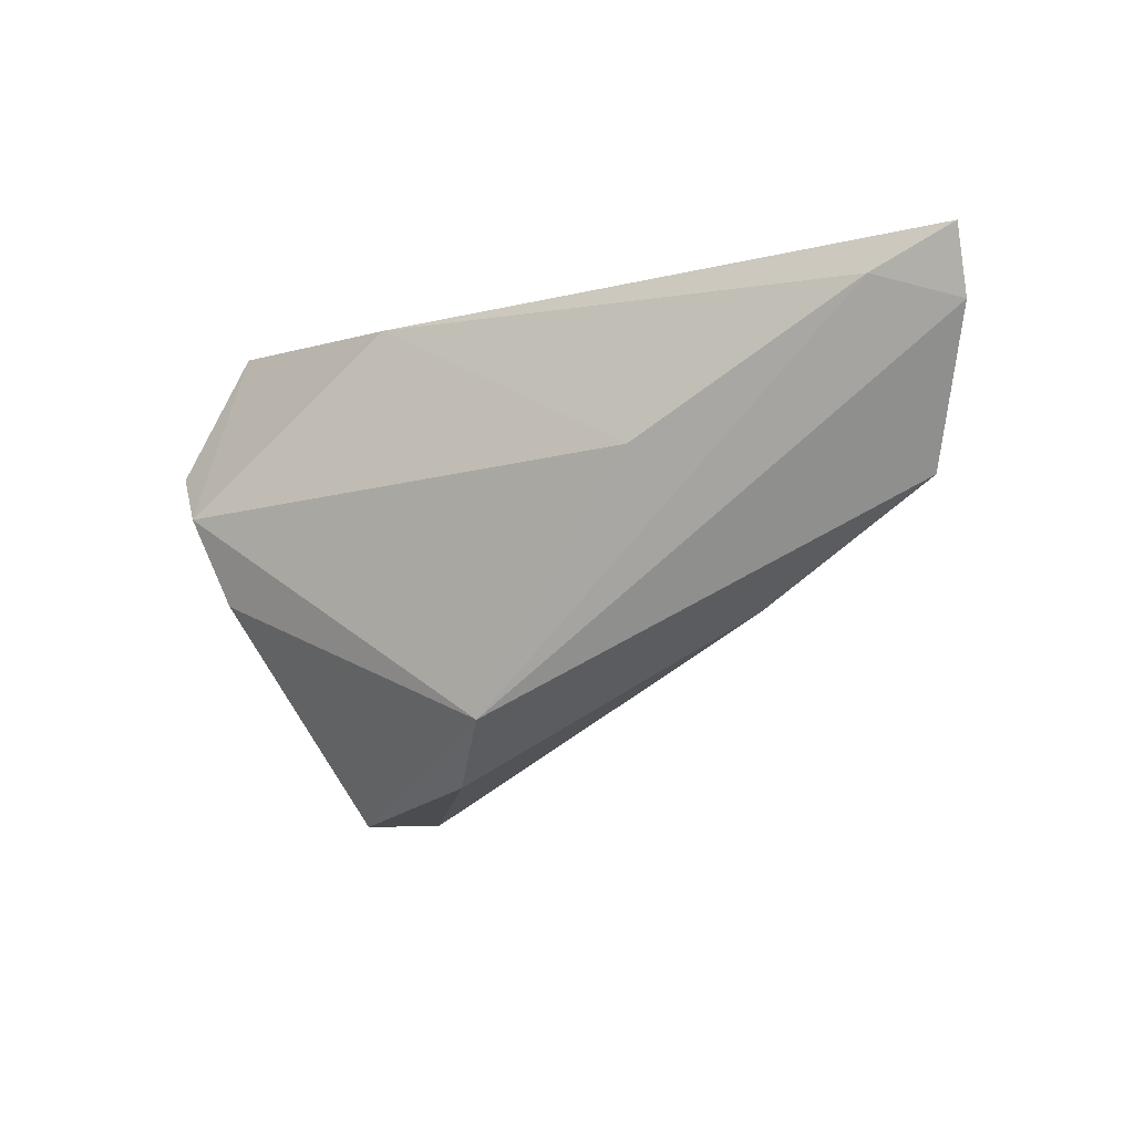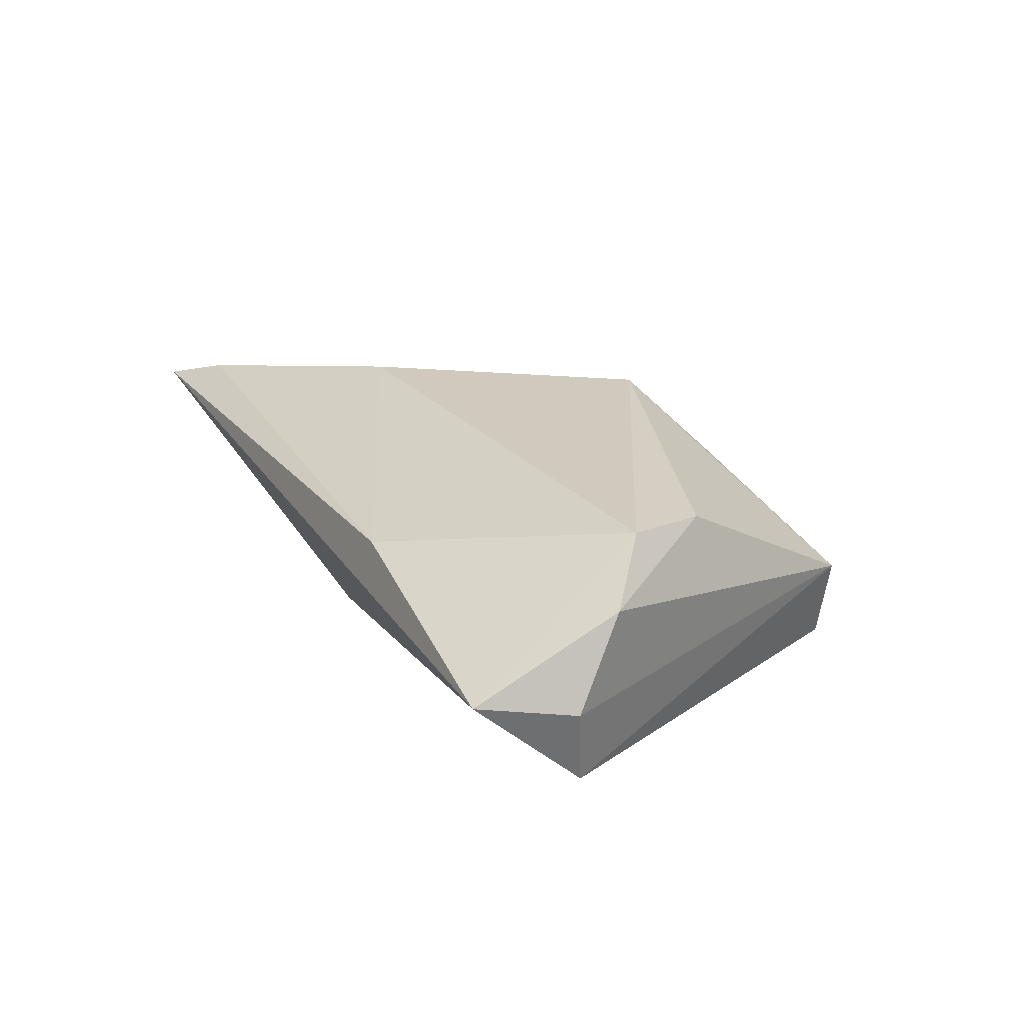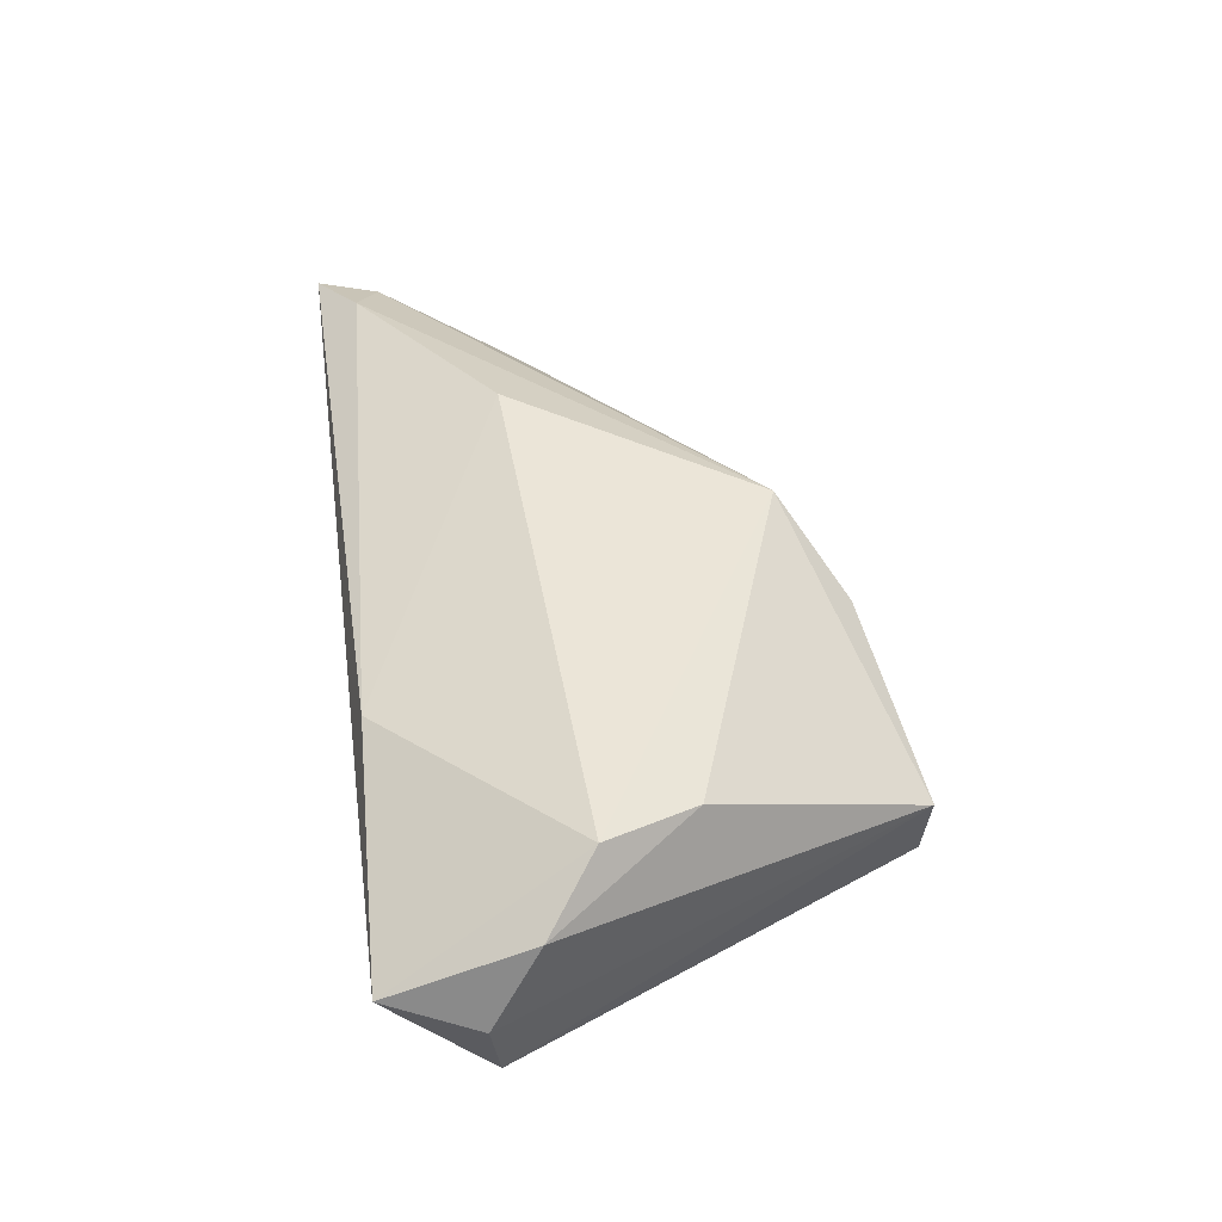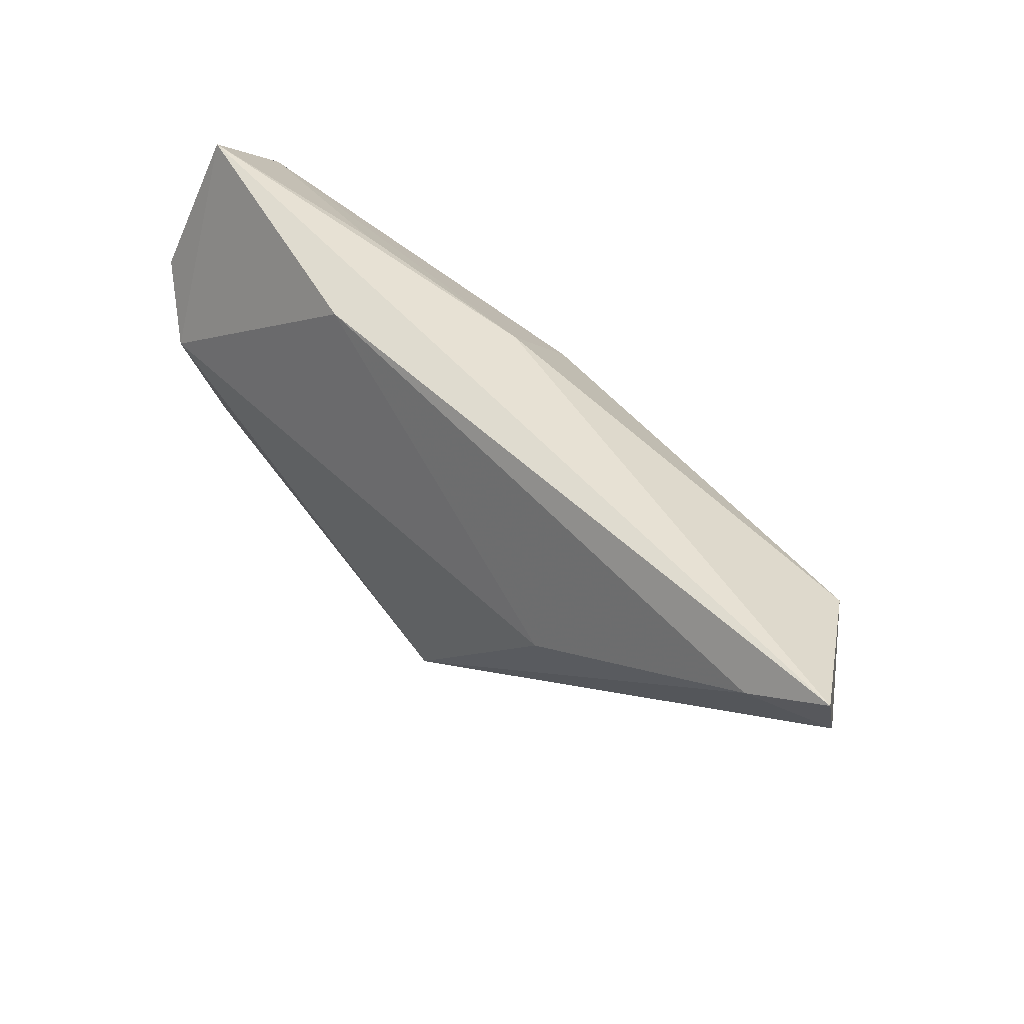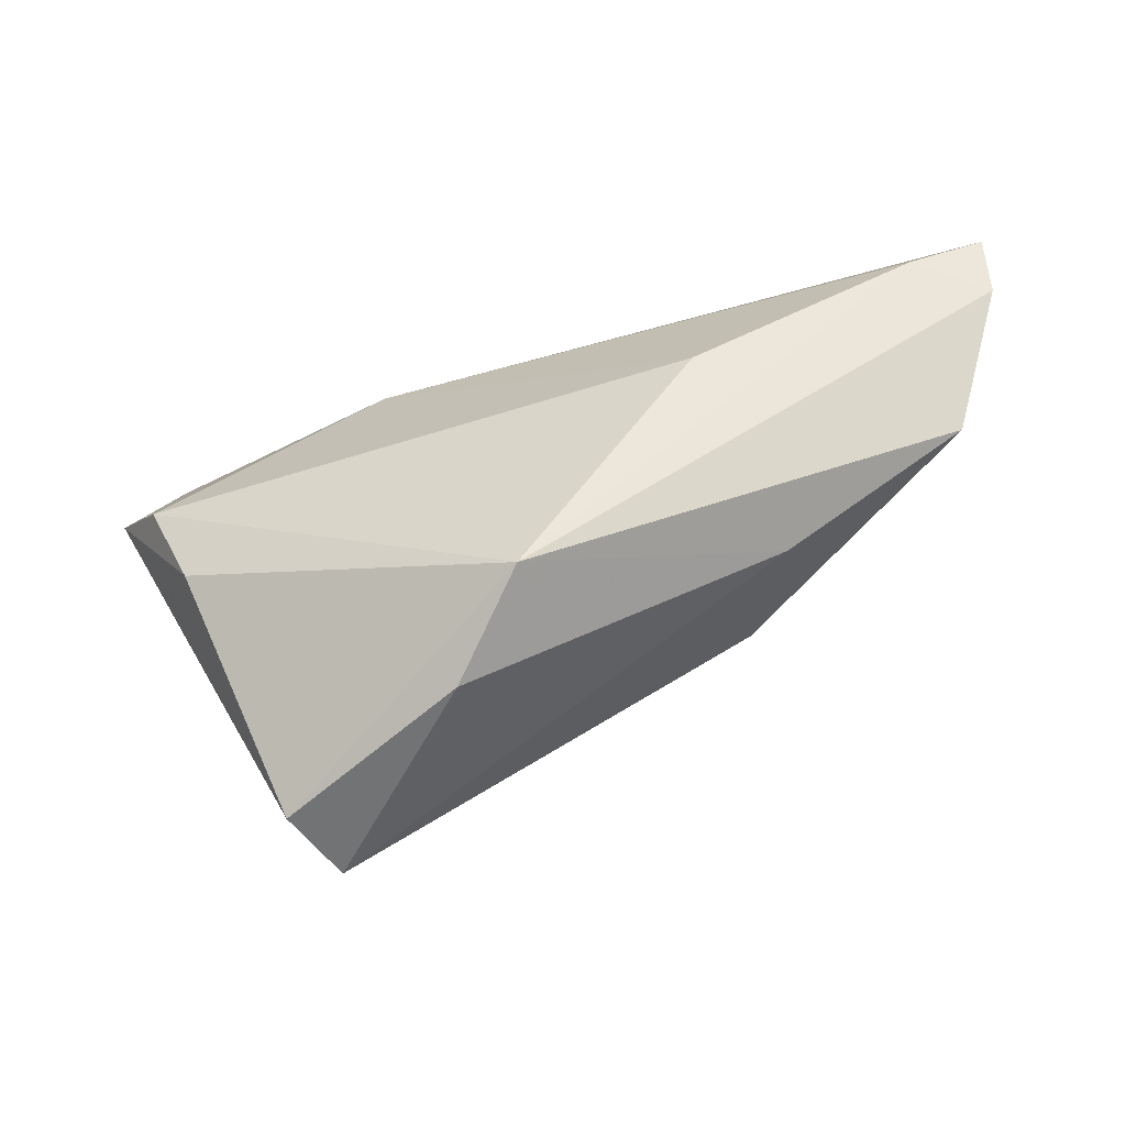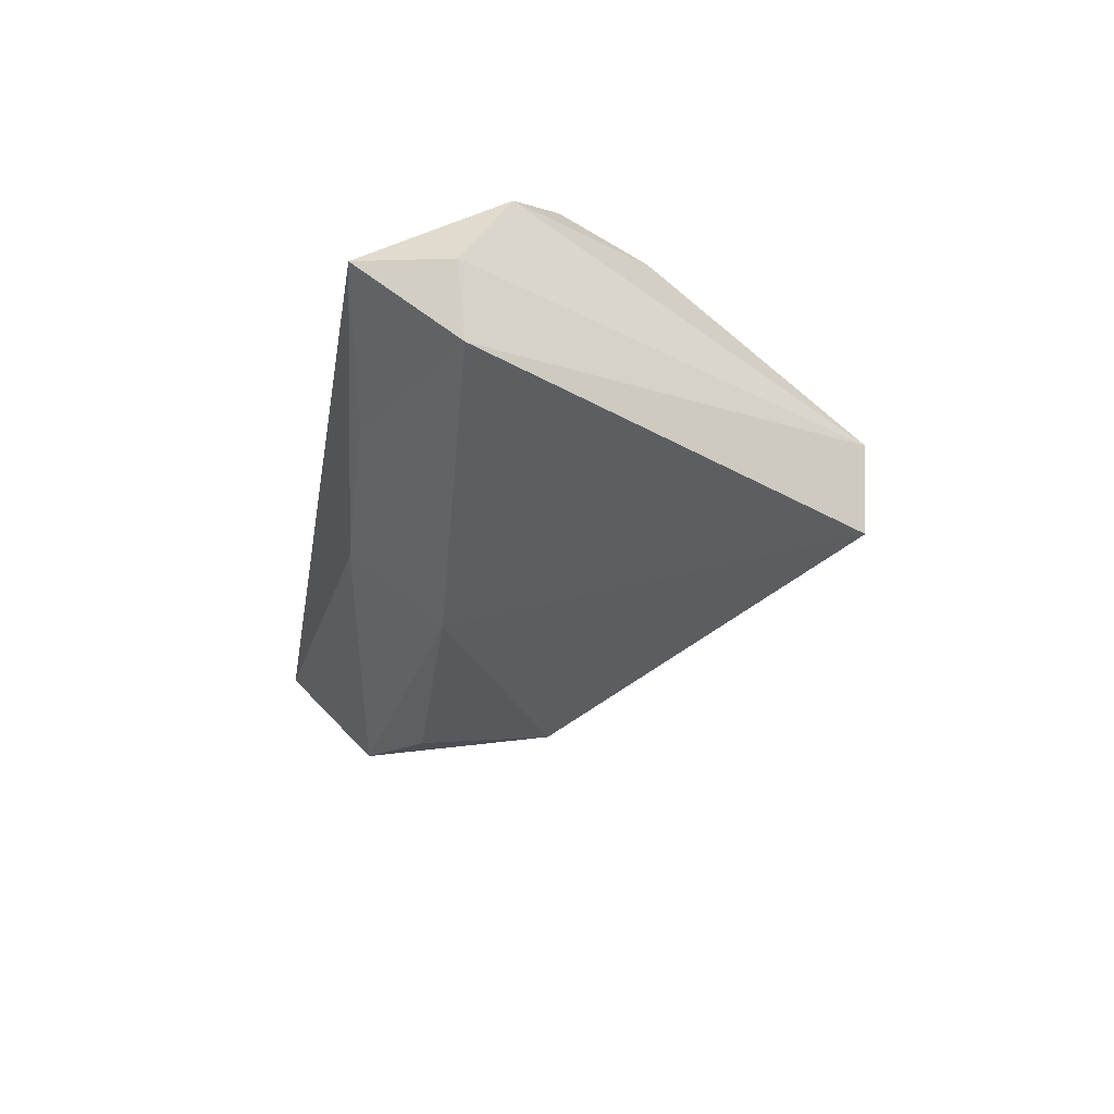
<metadata>
{"format":"obj","ext":"obj","renderer":"f3d","projection":"perspective","resolution":1024,"background":"white","views":[{"elev":-5.9,"azim":38.2,"up":"+Y"},{"elev":22.9,"azim":-116.5,"up":"+Z"},{"elev":45.7,"azim":-97.8,"up":"+Z"},{"elev":54.9,"azim":46.1,"up":"+Y"},{"elev":-49.6,"azim":18.0,"up":"+Y"},{"elev":-30.7,"azim":-99.5,"up":"+Z"}]}
</metadata>
<code>
v -0.003661 -0.03376 0.006972
v 0.02956 0.005785 0.0165
v 0.006884 -0.02558 0.0165
v -0.0545 0.0158 -0.0005826
v -0.01607 0.02635 0.008897
v -0.03873 -0.009405 0.01442
v 0.03554 -0.01275 -0.002393
v 0.05644 0.004337 -0.005227
v 0.05962 0.001612 -0.001844
v -0.05208 0.009384 0.01075
v -0.05254 0.01457 -0.01053
v -0.04993 0.02778 0.001043
v -0.02495 0.02412 -0.00463
v 0.05546 0.01585 -0.01099
v -0.04408 0.002605 0.0165
v 0.0267 -0.007668 -0.0194
v 0.001149 0.02318 -0.007252
v -0.02604 -0.03896 -0.014
v 0.04122 0.008934 -0.01489
v 0.0005528 0.01062 -0.01727
v 0.06779 0.02778 0.007493
v 0.05832 0.02268 0.01071
v -0.0288 -0.03902 -0.002659
v 0.06759 0.01947 0.005278
f 2 15 3
f 23 10 4
f 18 20 16
f 16 7 18
f 11 17 20
f 13 17 11
f 11 20 18
f 11 23 4
f 18 23 11
f 21 17 12
f 12 17 13
f 12 10 15
f 4 10 12
f 12 11 4
f 13 11 12
f 15 10 6
f 10 23 6
f 3 15 6
f 6 23 3
f 1 23 18
f 18 7 1
f 3 23 1
f 1 7 3
f 22 2 3
f 3 24 22
f 22 24 21
f 7 16 9
f 3 7 9
f 9 24 3
f 19 16 20
f 5 12 15
f 15 2 5
f 2 22 5
f 21 12 5
f 5 22 21
f 16 19 14
f 24 9 14
f 21 24 14
f 14 17 21
f 20 17 14
f 14 19 20
f 8 9 16
f 16 14 8
f 8 14 9

</code>
